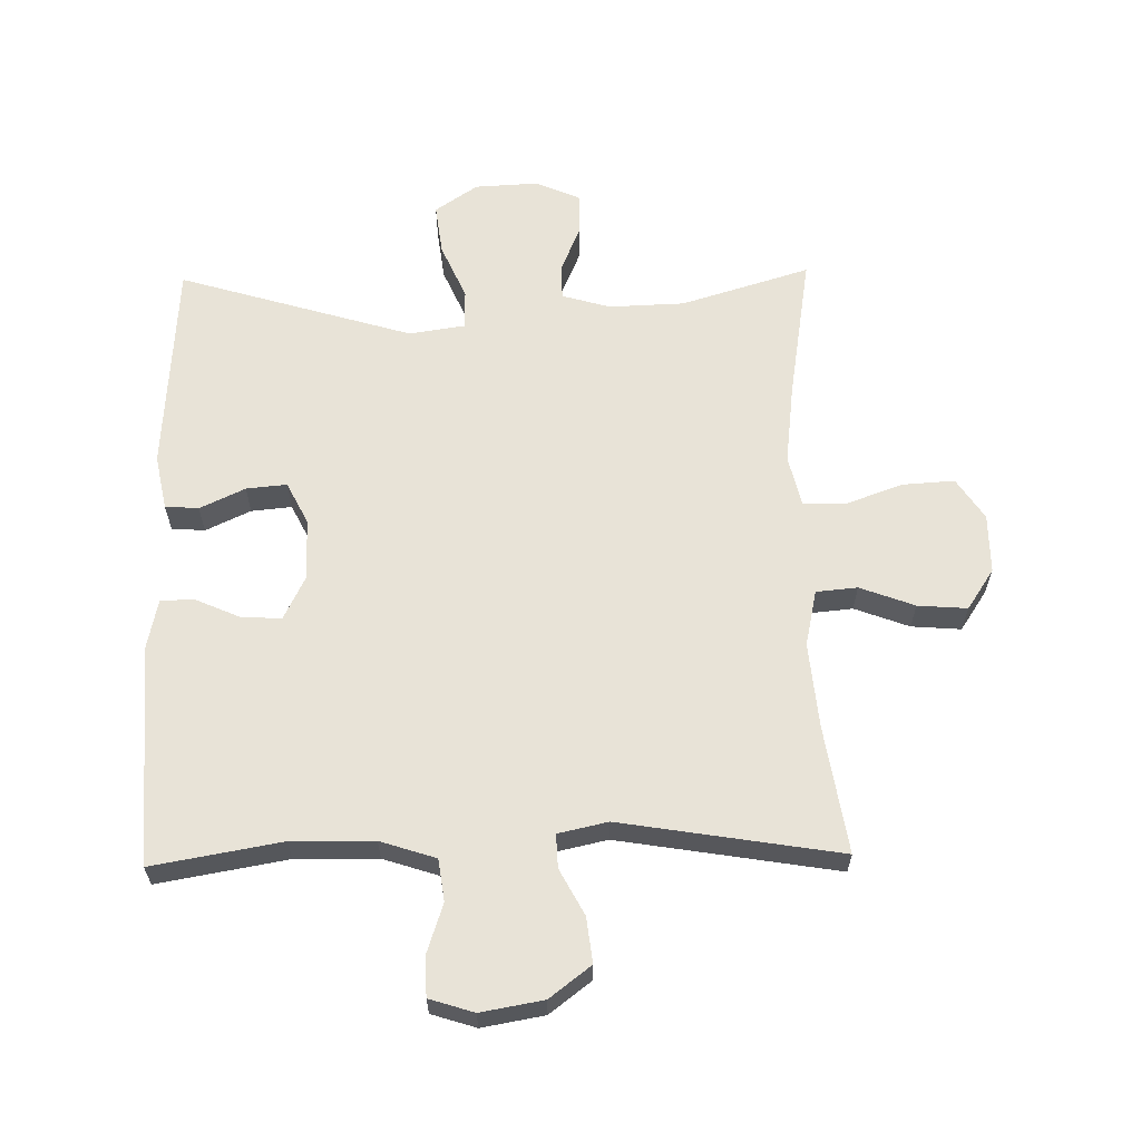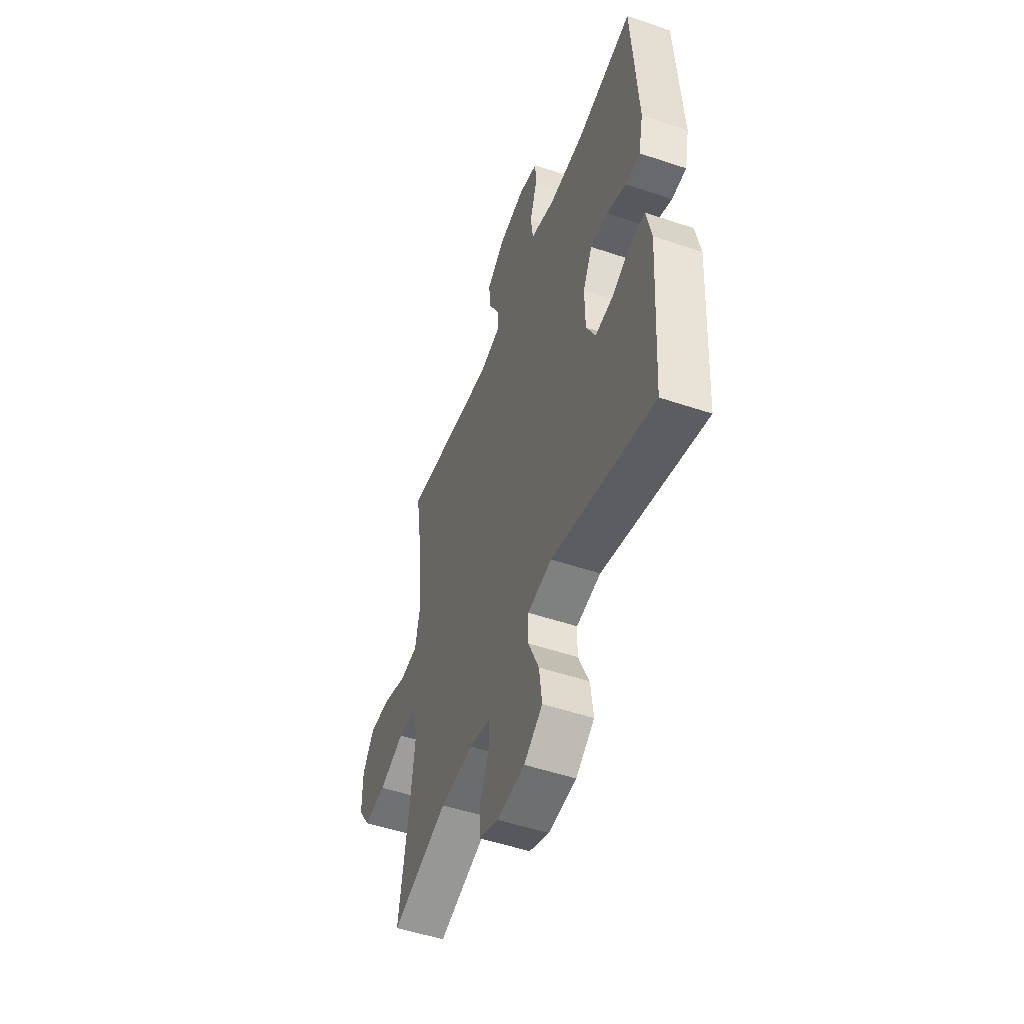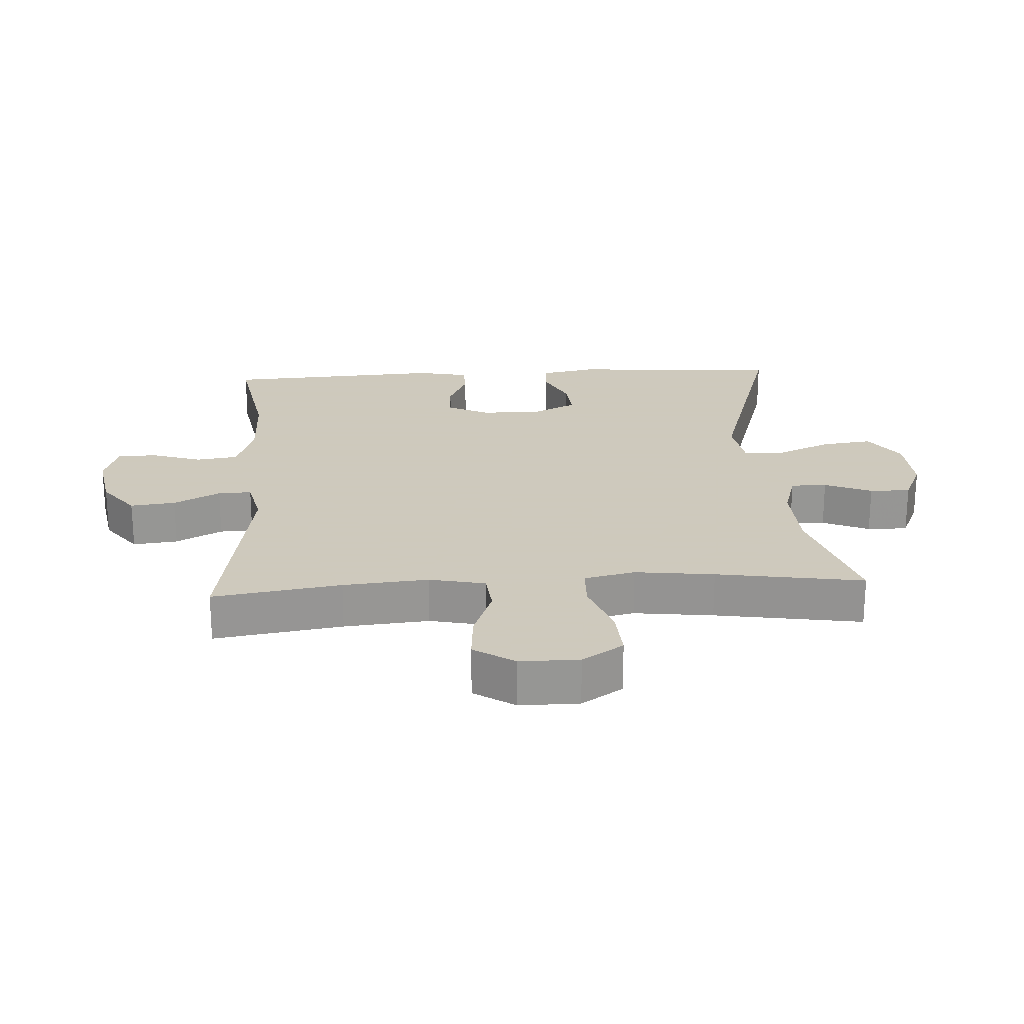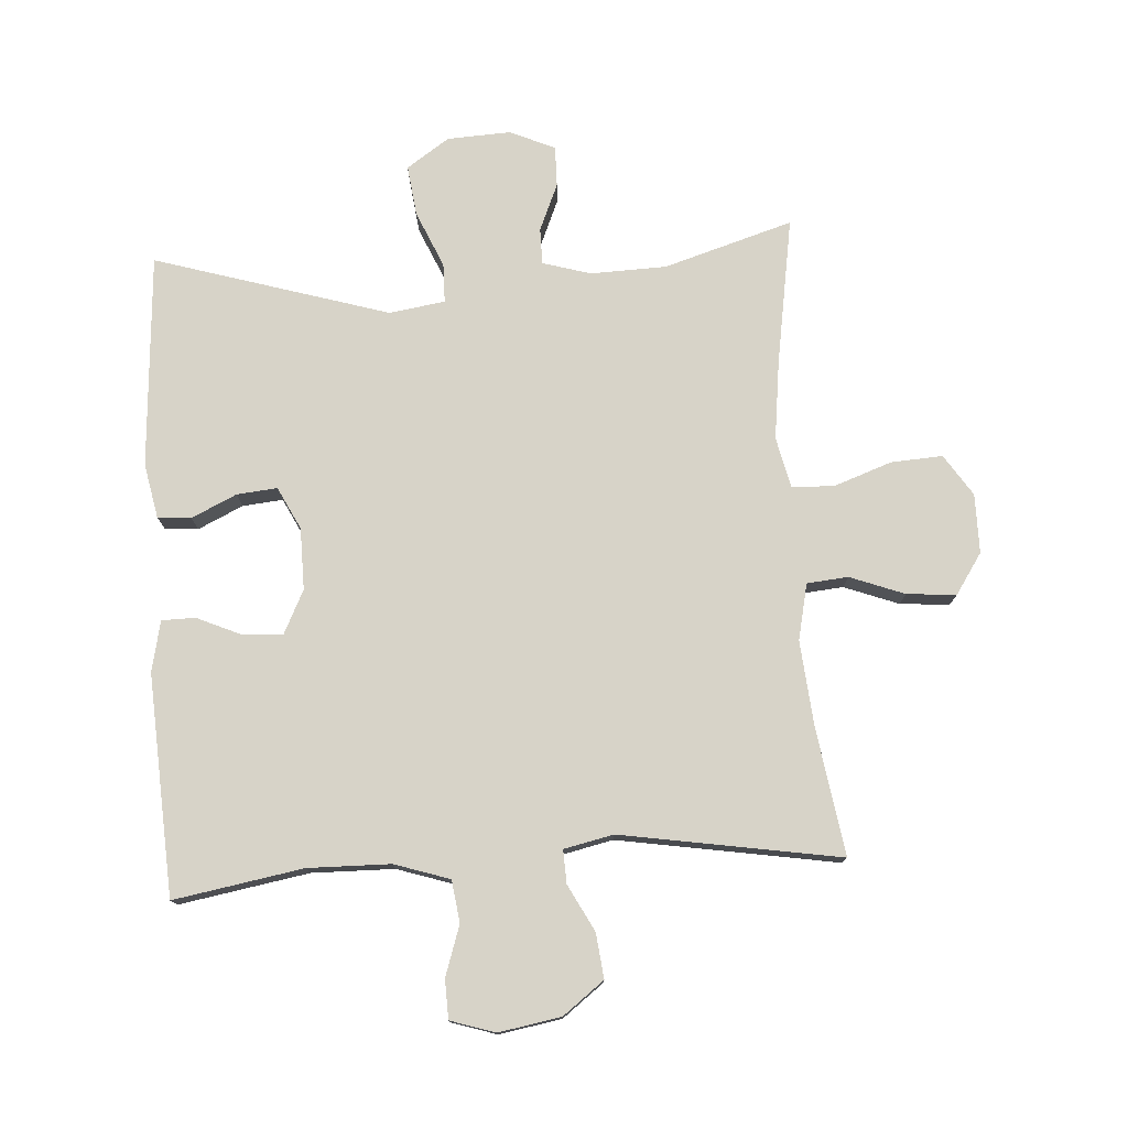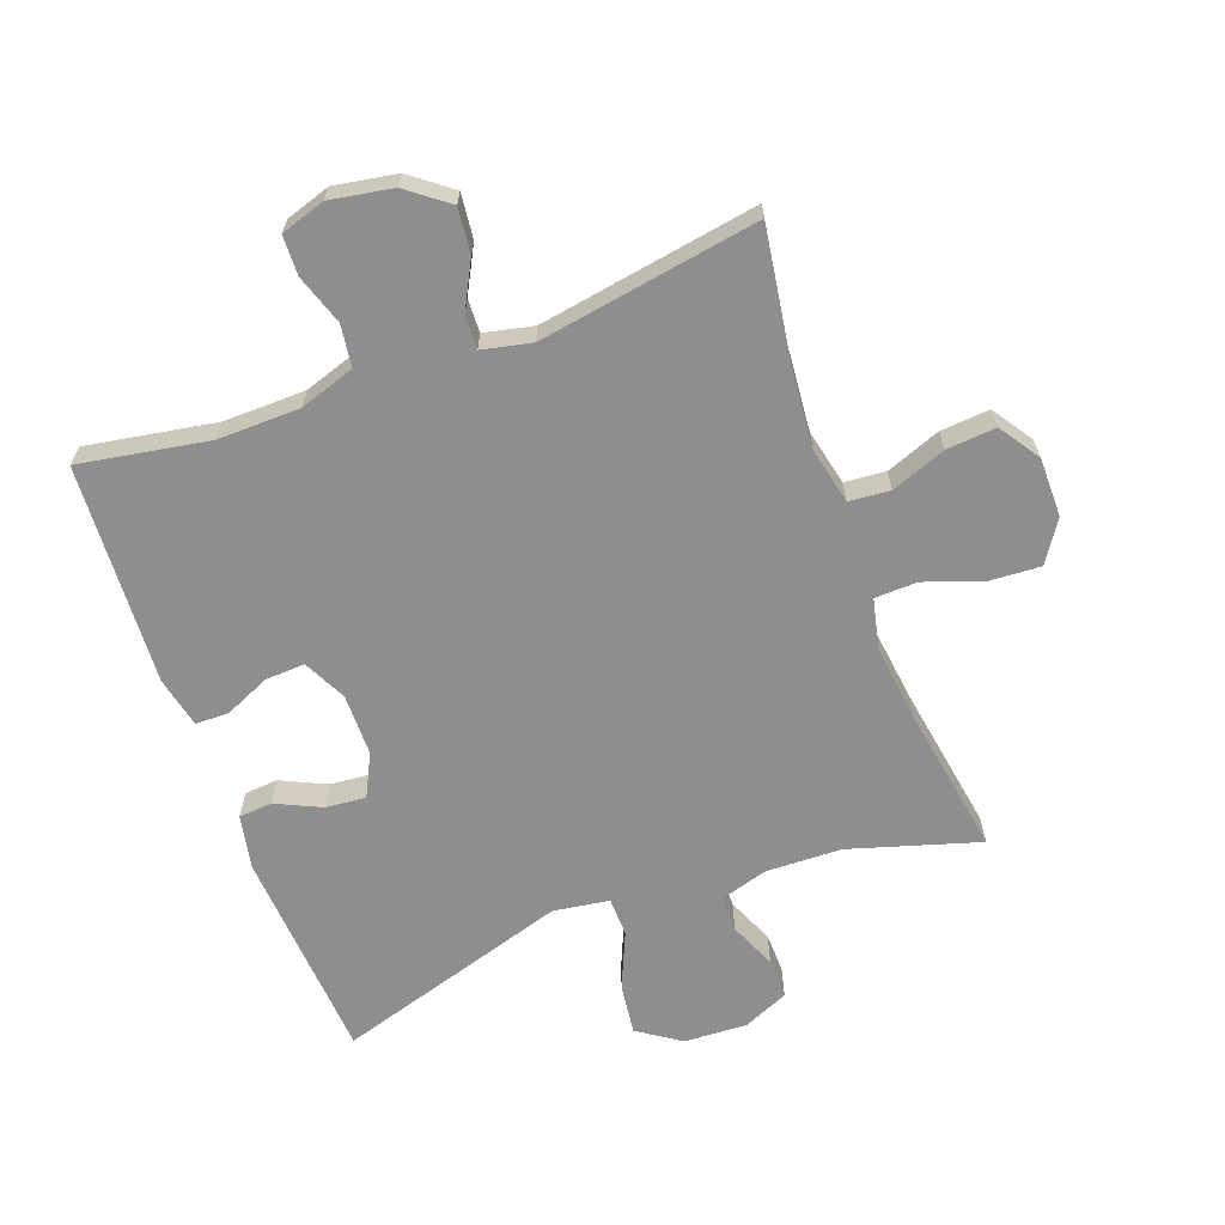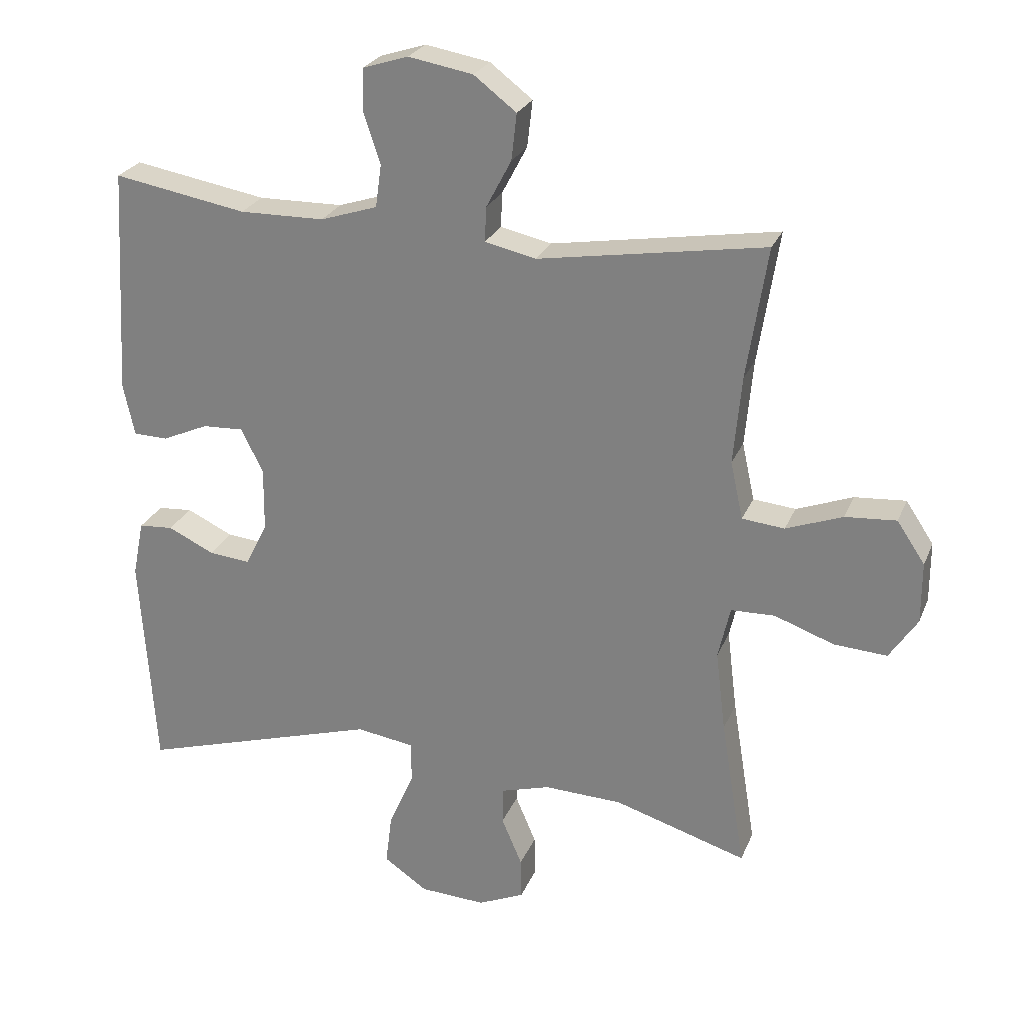
<metadata>
{"format":"obj","ext":"obj","renderer":"f3d","projection":"perspective","resolution":1024,"background":"white","views":[{"elev":62.2,"azim":-1.1,"up":"+Y"},{"elev":-51.7,"azim":-110.0,"up":"+Z"},{"elev":22.6,"azim":86.6,"up":"+Y"},{"elev":76.7,"azim":-3.6,"up":"+Y"},{"elev":-65.0,"azim":20.3,"up":"+Y"},{"elev":25.5,"azim":18.9,"up":"+Z"}]}
</metadata>
<code>
v -0.5 0.07 -0.5
v -0.522 0.07 -0.168
v -0.505 0.07 -0.083
v -0.453 0.07 -0.079
v -0.383 0.07 -0.112
v -0.32 0.07 -0.118
v -0.287 0.07 -0.052
v -0.286 0.07 0.044
v -0.319 0.07 0.111
v -0.381 0.07 0.108
v -0.451 0.07 0.077
v -0.503 0.07 0.078
v -0.52 0.07 0.157
v -0.5 0.07 0.5
v -0.299 0.07 0.465
v -0.171 0.07 0.467
v -0.085 0.07 0.495
v -0.076 0.07 0.56
v -0.102 0.07 0.638
v -0.1 0.07 0.699
v -0.031 0.07 0.721
v 0.066 0.07 0.704
v 0.13 0.07 0.655
v 0.122 0.07 0.585
v 0.084 0.07 0.513
v 0.082 0.07 0.461
v 0.159 0.07 0.444
v 0.5 0.07 0.5
v 0.469 0.07 0.301
v 0.457 0.07 0.169
v 0.476 0.07 0.082
v 0.54 0.07 0.076
v 0.625 0.07 0.108
v 0.702 0.07 0.114
v 0.744 0.07 0.051
v 0.744 0.07 -0.041
v 0.702 0.07 -0.105
v 0.622 0.07 -0.1
v 0.532 0.07 -0.068
v 0.466 0.07 -0.07
v 0.448 0.07 -0.149
v 0.463 0.07 -0.272
v 0.5 0.07 -0.5
v 0.3 0.07 -0.439
v 0.182 0.07 -0.435
v 0.107 0.07 -0.457
v 0.107 0.07 -0.513
v 0.138 0.07 -0.586
v 0.139 0.07 -0.649
v 0.069 0.07 -0.68
v -0.03 0.07 -0.675
v -0.096 0.07 -0.63
v -0.086 0.07 -0.551
v -0.048 0.07 -0.464
v -0.049 0.07 -0.403
v -0.136 0.07 -0.39
v -0.5 0 -0.5
v -0.522 0 -0.168
v -0.505 0 -0.083
v -0.453 0 -0.079
v -0.383 0 -0.112
v -0.32 0 -0.118
v -0.287 0 -0.052
v -0.286 0 0.044
v -0.319 0 0.111
v -0.381 0 0.108
v -0.451 0 0.077
v -0.503 0 0.078
v -0.52 0 0.157
v -0.5 0 0.5
v -0.299 0 0.465
v -0.171 0 0.467
v -0.085 0 0.495
v -0.076 0 0.56
v -0.102 0 0.638
v -0.1 0 0.699
v -0.031 0 0.721
v 0.066 0 0.704
v 0.13 0 0.655
v 0.122 0 0.585
v 0.084 0 0.513
v 0.082 0 0.461
v 0.159 0 0.444
v 0.5 0 0.5
v 0.469 0 0.301
v 0.457 0 0.169
v 0.476 0 0.082
v 0.54 0 0.076
v 0.625 0 0.108
v 0.702 0 0.114
v 0.744 0 0.051
v 0.744 0 -0.041
v 0.702 0 -0.105
v 0.622 0 -0.1
v 0.532 0 -0.068
v 0.466 0 -0.07
v 0.448 0 -0.149
v 0.463 0 -0.272
v 0.5 0 -0.5
v 0.3 0 -0.439
v 0.182 0 -0.435
v 0.107 0 -0.457
v 0.107 0 -0.513
v 0.138 0 -0.586
v 0.139 0 -0.649
v 0.069 0 -0.68
v -0.03 0 -0.675
v -0.096 0 -0.63
v -0.086 0 -0.551
v -0.048 0 -0.464
v -0.049 0 -0.403
v -0.136 0 -0.39
f 51 52 53 54
f 51 54 55
f 50 51 55
f 47 48 49 50
f 46 47 50 55
f 45 46 55
f 44 45 55 56
f 42 43 44
f 41 42 44 56
f 36 37 38 39
f 36 39 40
f 35 36 40
f 32 33 34 35
f 31 32 35 40
f 30 31 40 41
f 27 28 29
f 26 27 29 30
f 22 23 24 25
f 22 25 26
f 21 22 26
f 18 19 20 21
f 17 18 21 26
f 16 17 26 30
f 12 13 14 15
f 10 11 12 15
f 9 10 15 16
f 8 9 16 30
f 2 3 4 5
f 2 5 6
f 1 2 6
f 56 1 6 7
f 30 41 56
f 7 8 30 56
f 110 109 108 107
f 111 110 107
f 111 107 106
f 106 105 104 103
f 111 106 103 102
f 111 102 101
f 112 111 101 100
f 100 99 98
f 112 100 98 97
f 95 94 93 92
f 96 95 92
f 96 92 91
f 91 90 89 88
f 96 91 88 87
f 97 96 87 86
f 85 84 83
f 86 85 83 82
f 81 80 79 78
f 82 81 78
f 82 78 77
f 77 76 75 74
f 82 77 74 73
f 86 82 73 72
f 71 70 69 68
f 71 68 67 66
f 72 71 66 65
f 86 72 65 64
f 61 60 59 58
f 62 61 58
f 62 58 57
f 63 62 57 112
f 112 97 86
f 112 86 64 63
f 1 57 58 2
f 2 58 59 3
f 3 59 60 4
f 4 60 61 5
f 5 61 62 6
f 6 62 63 7
f 7 63 64 8
f 8 64 65 9
f 9 65 66 10
f 10 66 67 11
f 11 67 68 12
f 12 68 69 13
f 13 69 70 14
f 14 70 71 15
f 15 71 72 16
f 16 72 73 17
f 17 73 74 18
f 18 74 75 19
f 19 75 76 20
f 20 76 77 21
f 21 77 78 22
f 22 78 79 23
f 23 79 80 24
f 24 80 81 25
f 25 81 82 26
f 26 82 83 27
f 27 83 84 28
f 28 84 85 29
f 29 85 86 30
f 30 86 87 31
f 31 87 88 32
f 32 88 89 33
f 33 89 90 34
f 34 90 91 35
f 35 91 92 36
f 36 92 93 37
f 37 93 94 38
f 38 94 95 39
f 39 95 96 40
f 40 96 97 41
f 41 97 98 42
f 42 98 99 43
f 43 99 100 44
f 44 100 101 45
f 45 101 102 46
f 46 102 103 47
f 47 103 104 48
f 48 104 105 49
f 49 105 106 50
f 50 106 107 51
f 51 107 108 52
f 52 108 109 53
f 53 109 110 54
f 54 110 111 55
f 55 111 112 56
f 56 112 57 1

</code>
